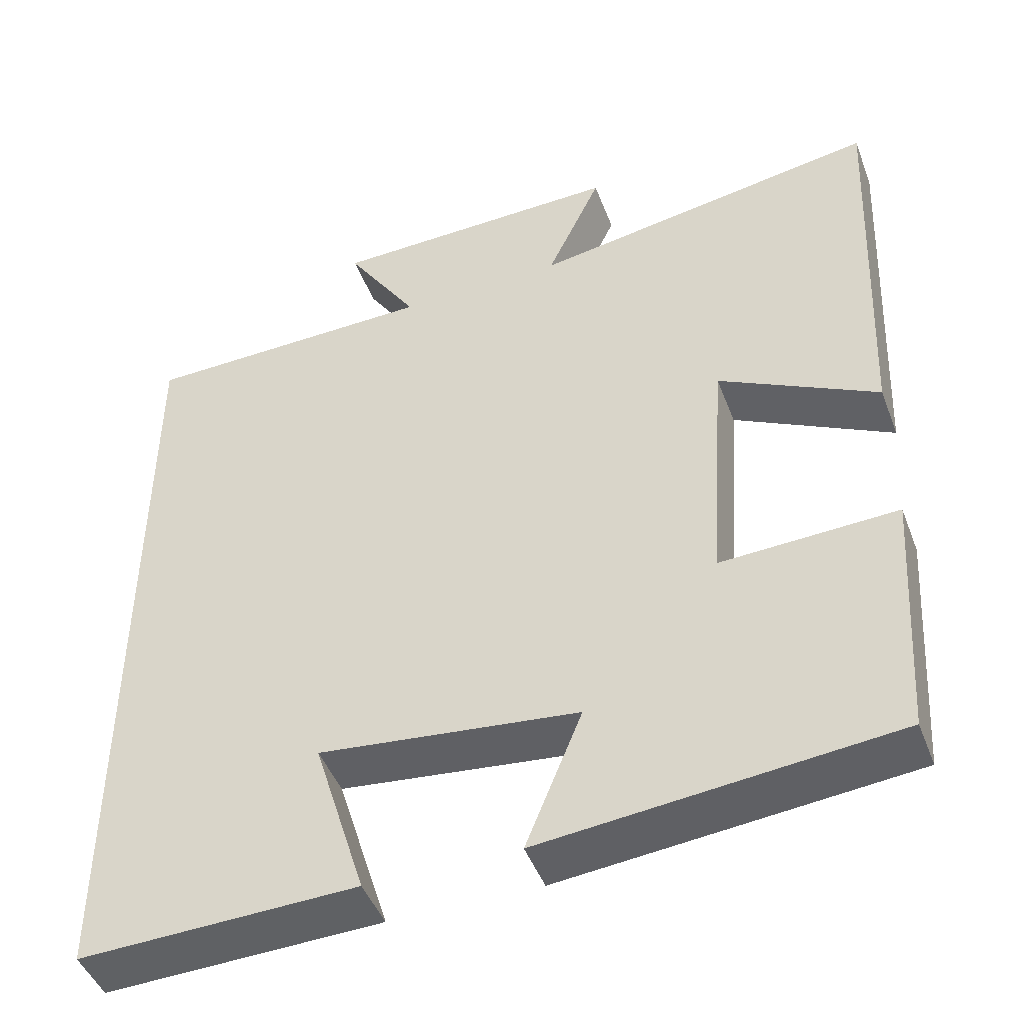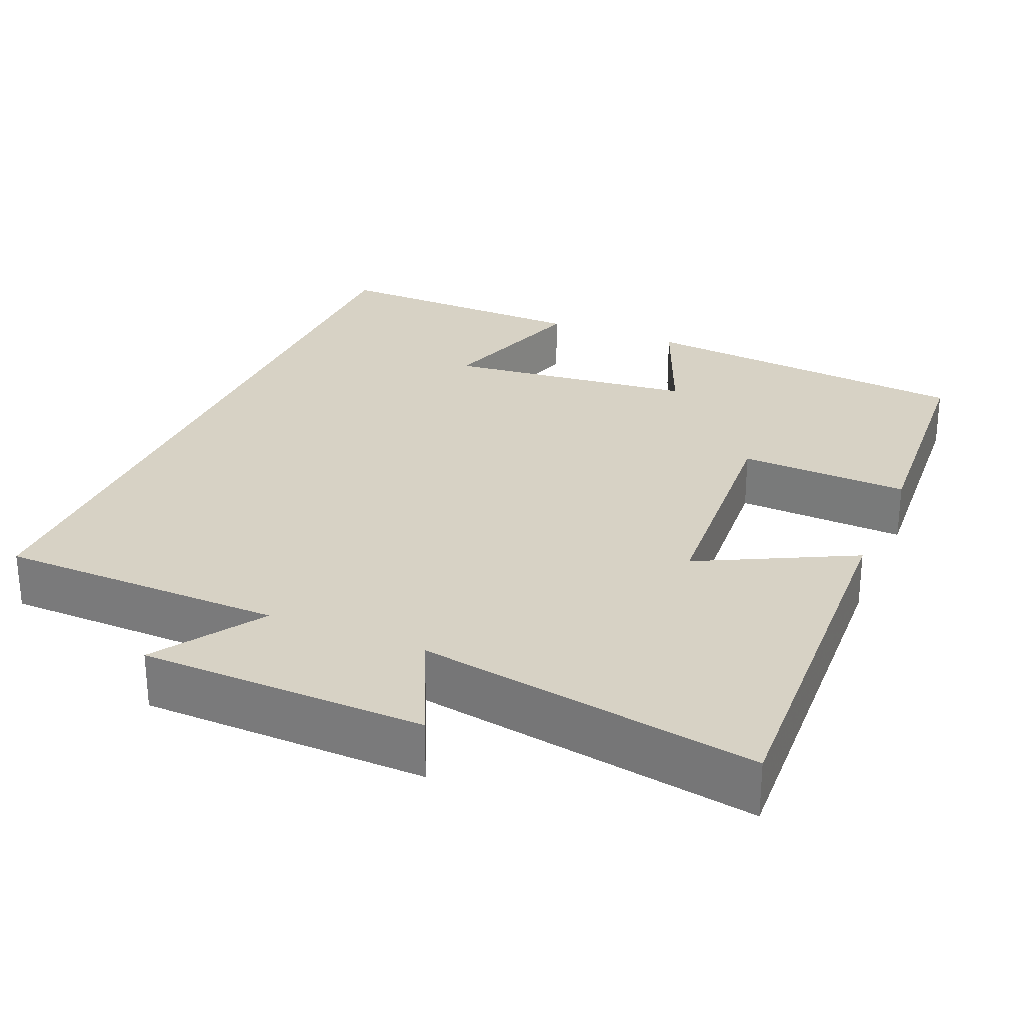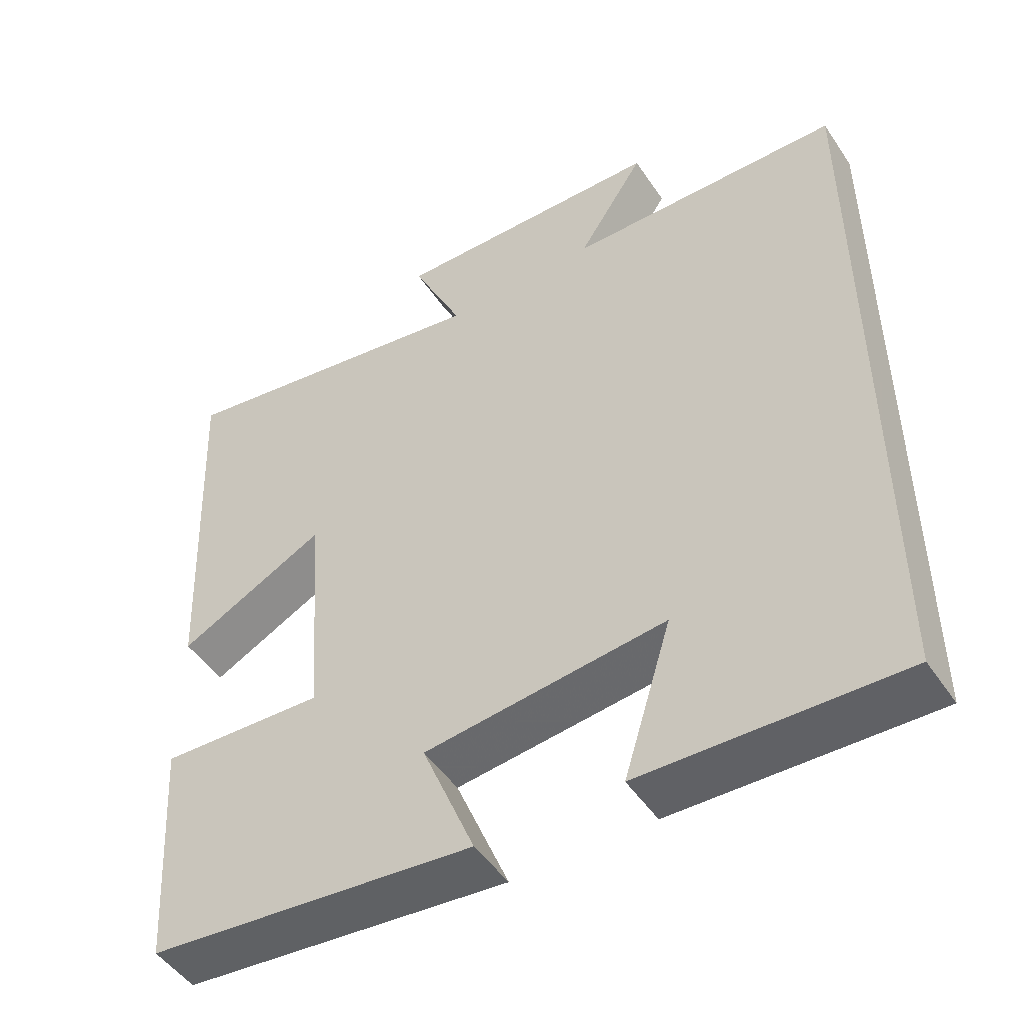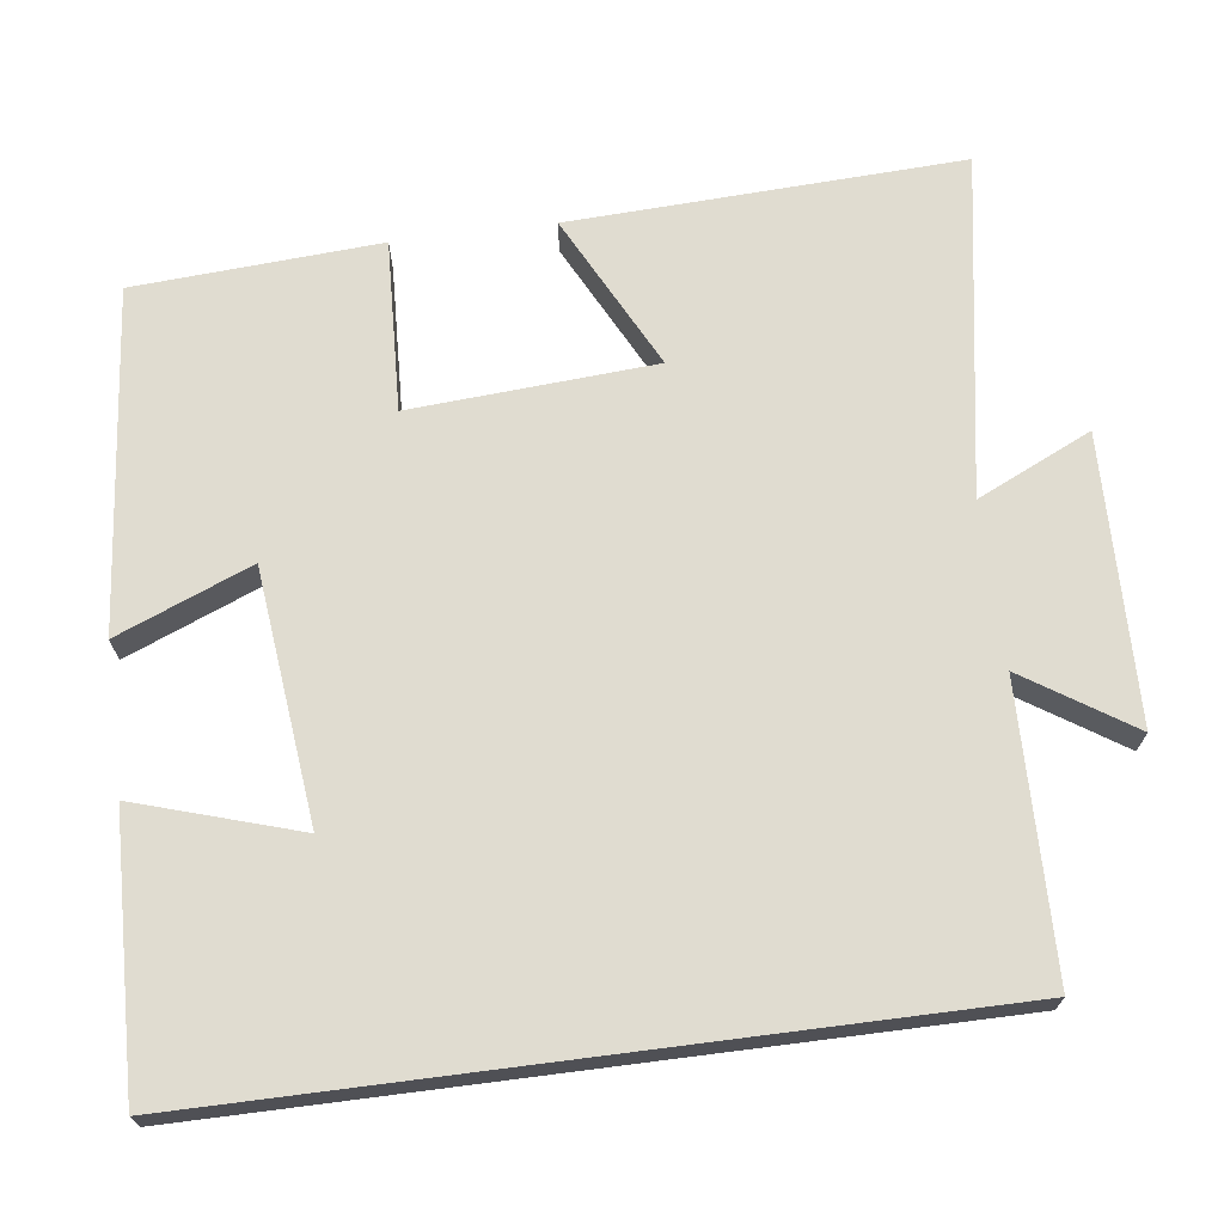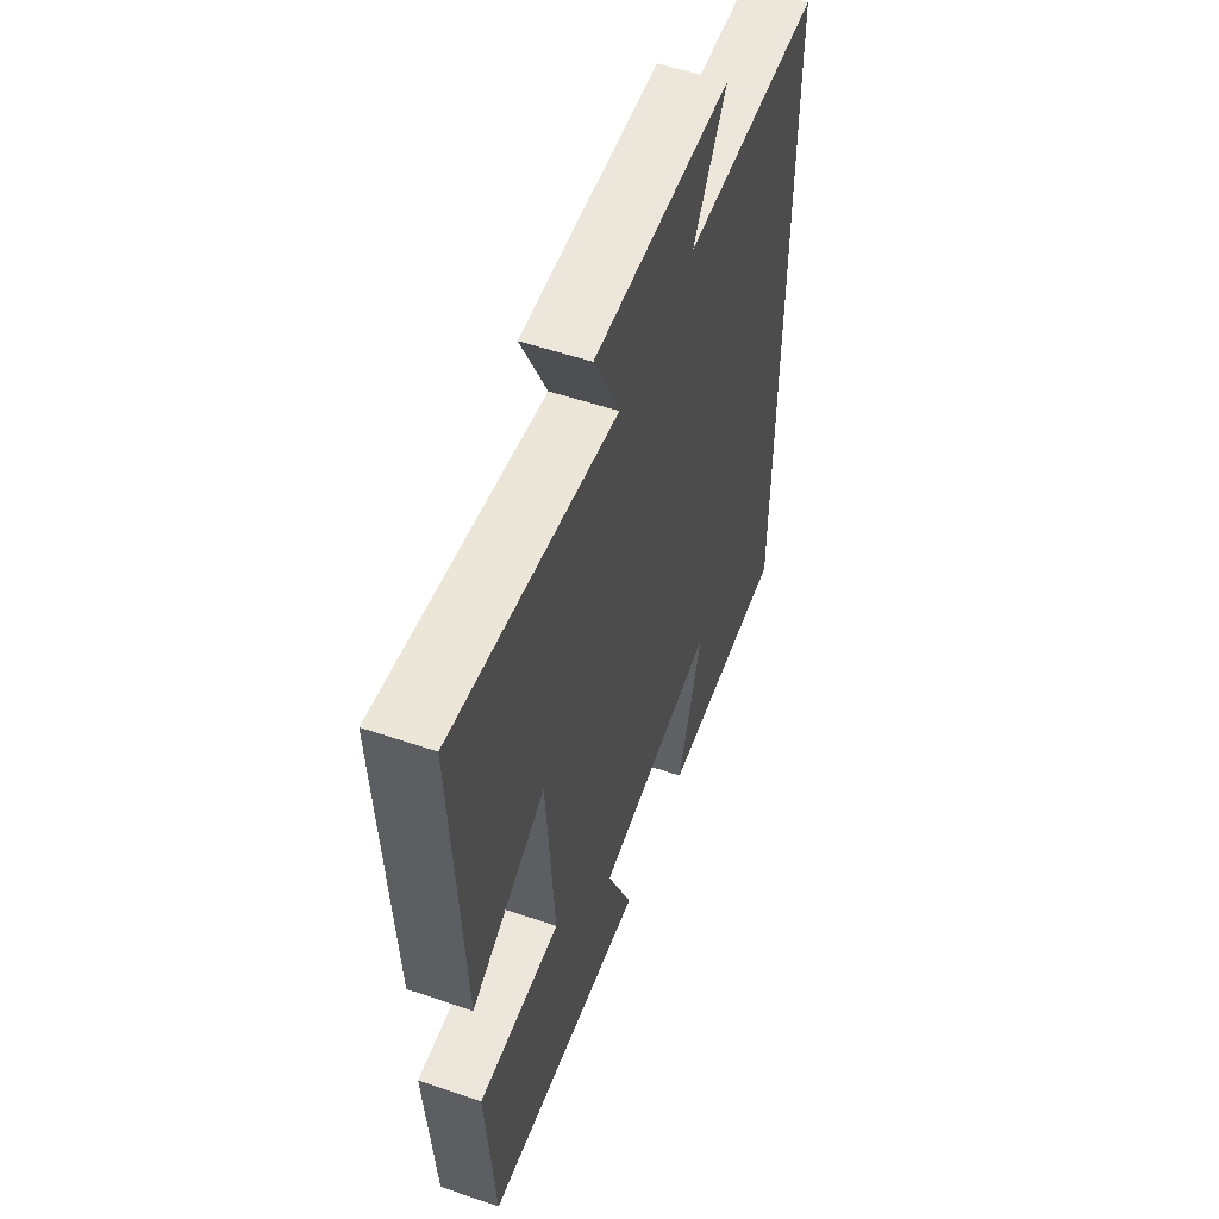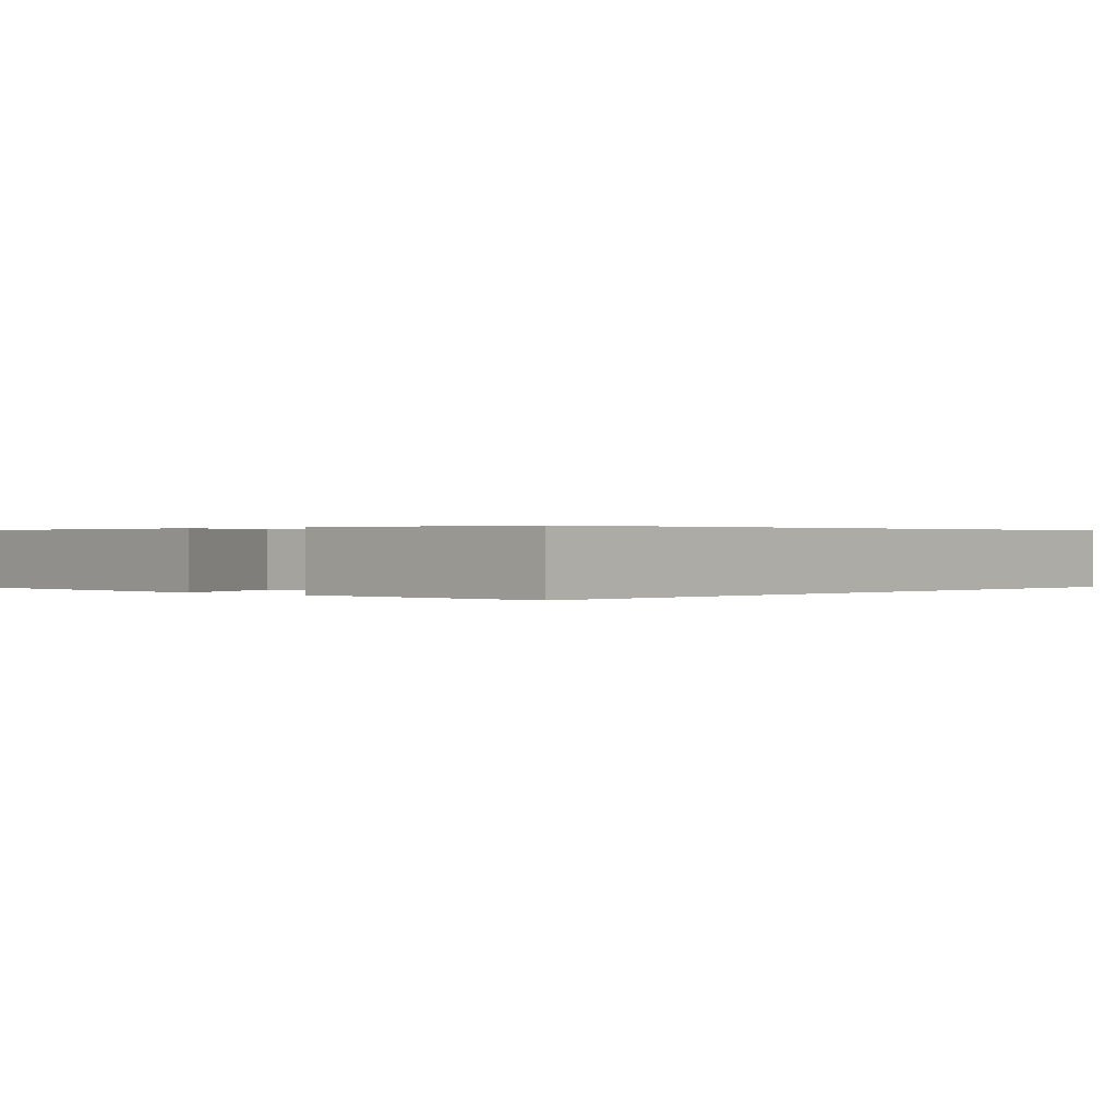
<metadata>
{"format":"obj","ext":"obj","renderer":"f3d","projection":"perspective","resolution":1024,"background":"white","views":[{"elev":-46.2,"azim":20.3,"up":"+Z"},{"elev":27.4,"azim":23.0,"up":"+Y"},{"elev":-49.1,"azim":-147.4,"up":"+Z"},{"elev":69.6,"azim":-97.3,"up":"+Y"},{"elev":55.1,"azim":109.7,"up":"+Z"},{"elev":0.3,"azim":-137.7,"up":"+Y"}]}
</metadata>
<code>
v -0.5 0.07 -0.511
v -0.5 0.07 0.493
v -0.128 0.07 0.5
v -0.219 0.07 0.64
v 0.151 0.07 0.648
v 0.082 0.07 0.5
v 0.523 0.07 0.573
v 0.5 0.07 0.066
v 0.3 0.07 0.168
v 0.278 0.07 -0.148
v 0.5 0.07 -0.138
v 0.479 0.07 -0.456
v 0.038 0.07 -0.5
v 0.109 0.07 -0.326
v -0.217 0.07 -0.29
v -0.152 0.07 -0.5
v -0.5 0 -0.511
v -0.5 0 0.493
v -0.128 0 0.5
v -0.219 0 0.64
v 0.151 0 0.648
v 0.082 0 0.5
v 0.523 0 0.573
v 0.5 0 0.066
v 0.3 0 0.168
v 0.278 0 -0.148
v 0.5 0 -0.138
v 0.479 0 -0.456
v 0.038 0 -0.5
v 0.109 0 -0.326
v -0.217 0 -0.29
v -0.152 0 -0.5
f 15 16 1 2
f 14 15 2 3
f 11 12 13 14
f 10 11 14
f 9 10 14 3
f 6 7 8 9
f 6 9 3 4
f 4 5 6
f 18 17 32 31
f 19 18 31 30
f 30 29 28 27
f 30 27 26
f 19 30 26 25
f 25 24 23 22
f 20 19 25 22
f 22 21 20
f 1 17 18 2
f 2 18 19 3
f 3 19 20 4
f 4 20 21 5
f 5 21 22 6
f 6 22 23 7
f 7 23 24 8
f 8 24 25 9
f 9 25 26 10
f 10 26 27 11
f 11 27 28 12
f 12 28 29 13
f 13 29 30 14
f 14 30 31 15
f 15 31 32 16
f 16 32 17 1

</code>
